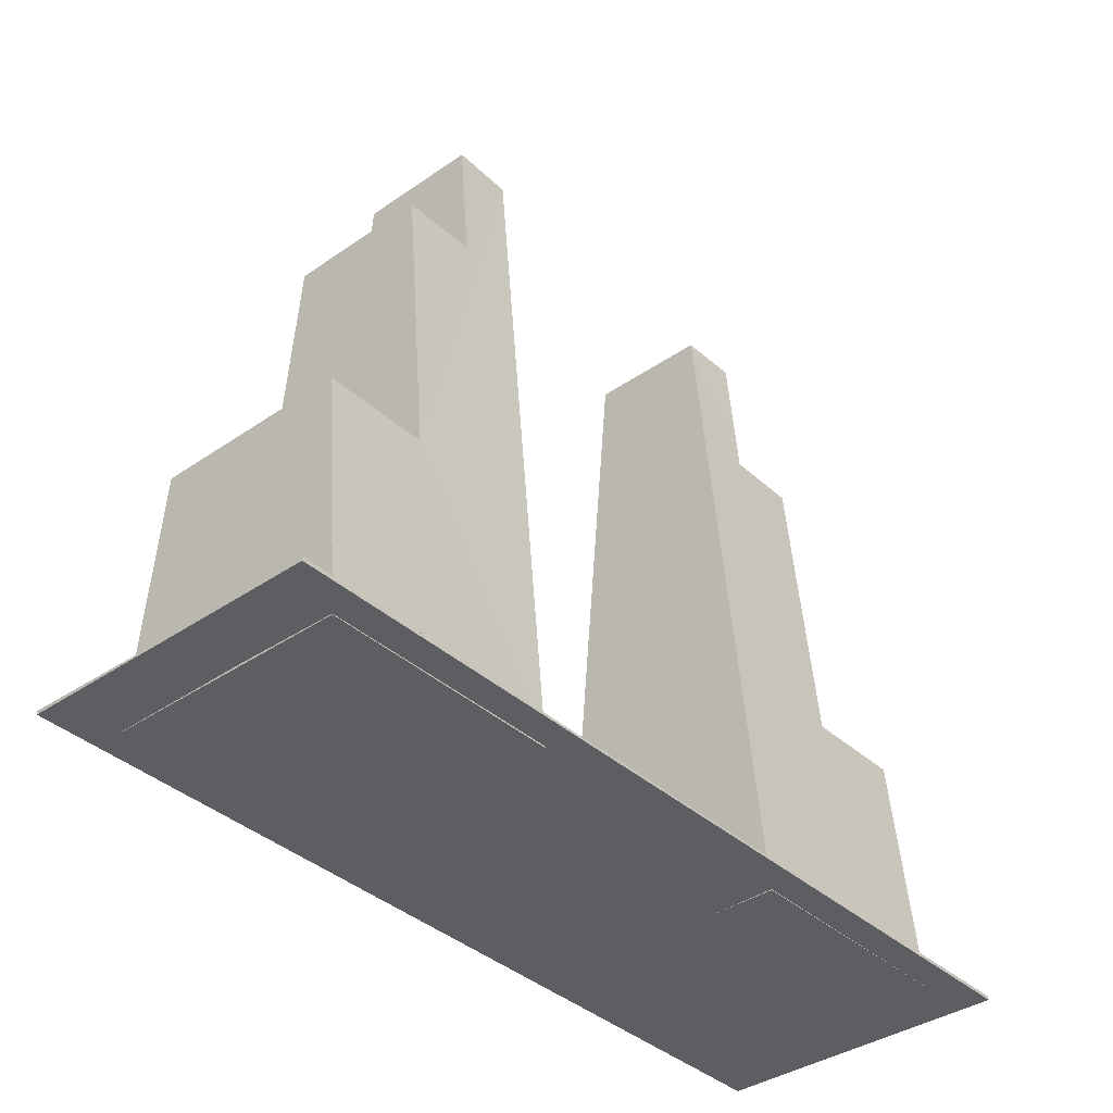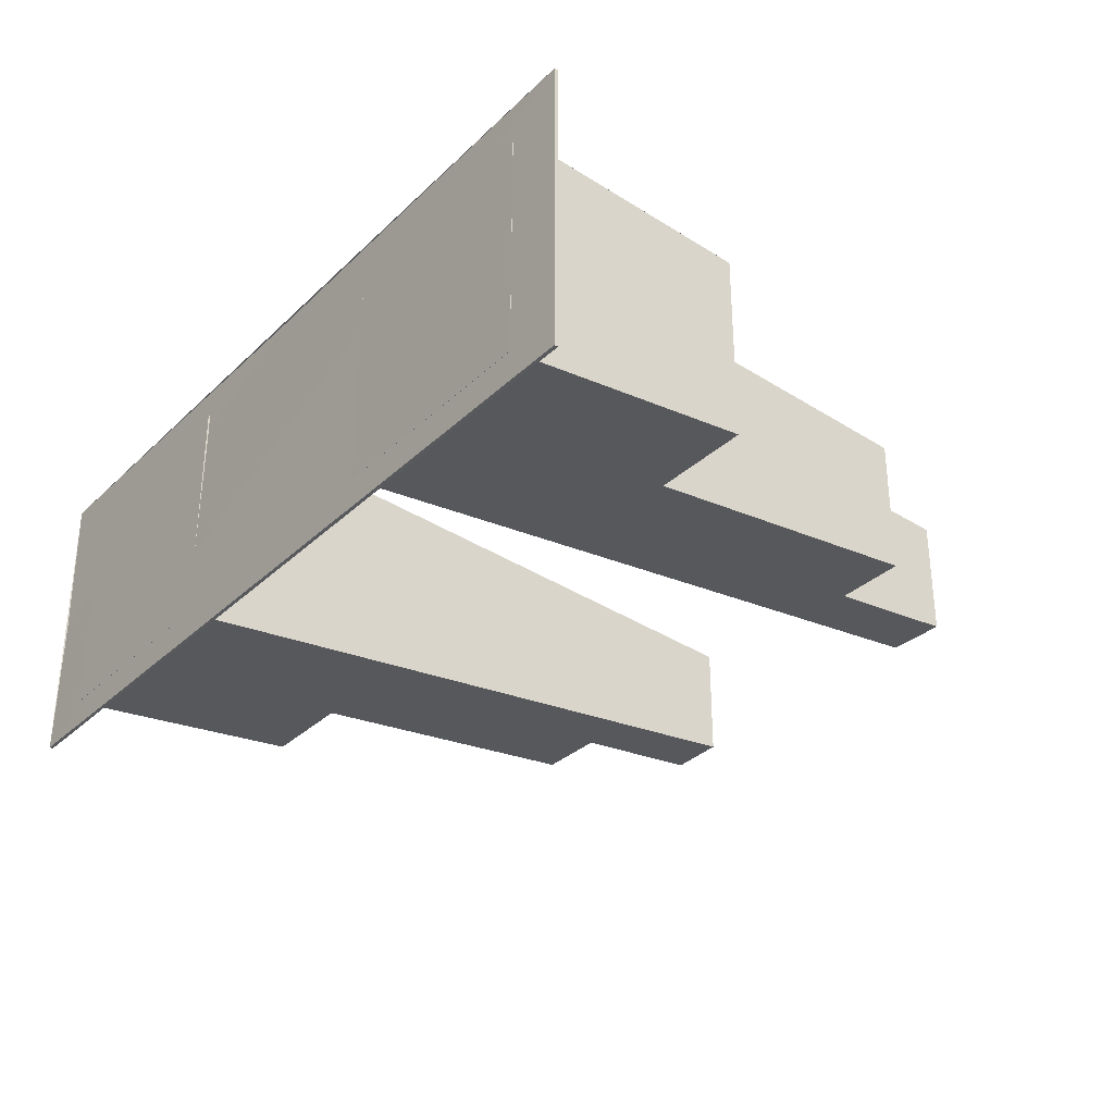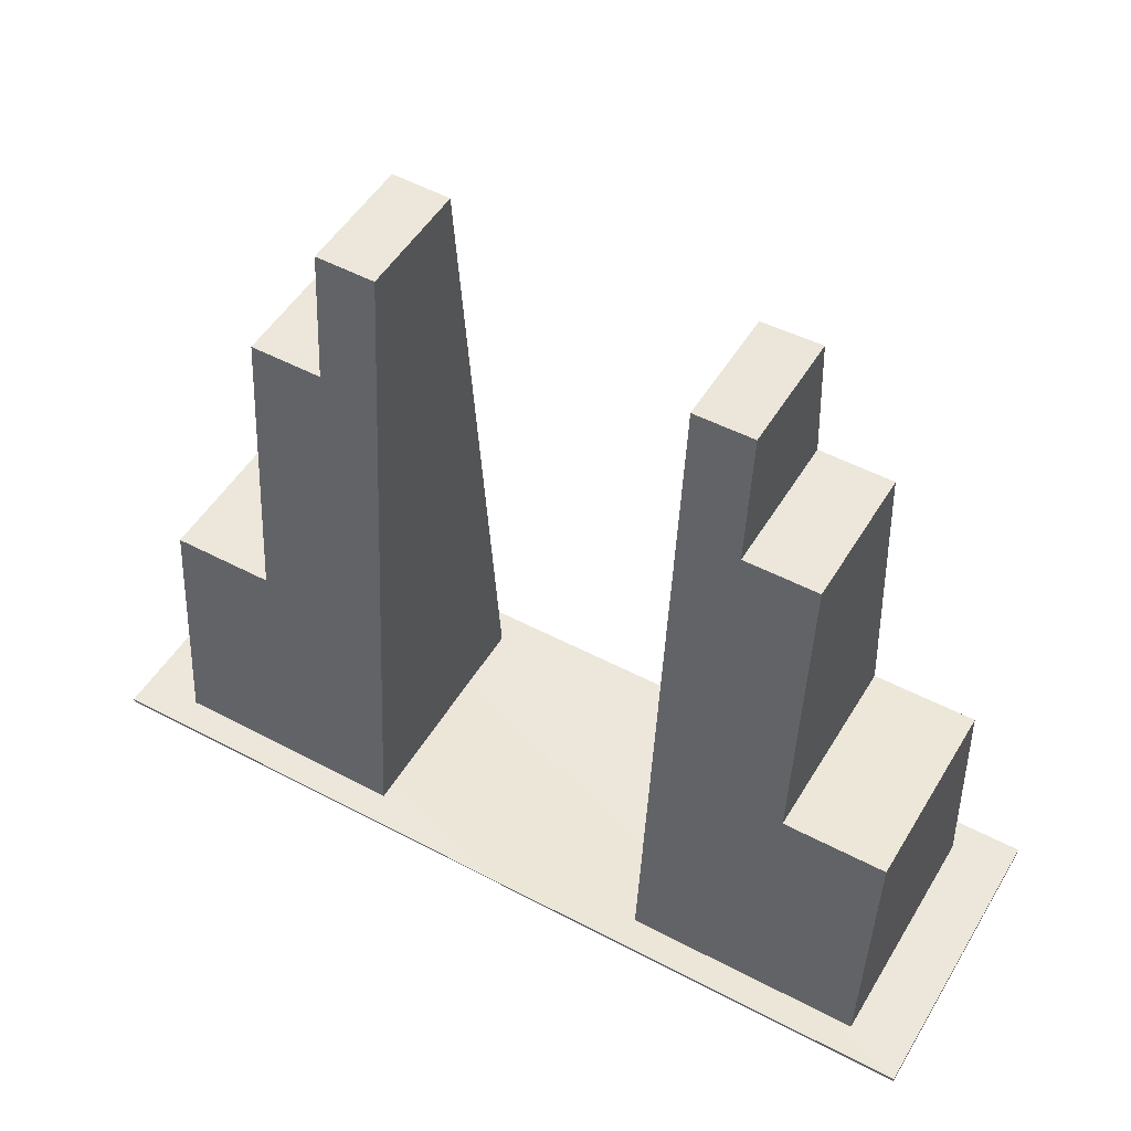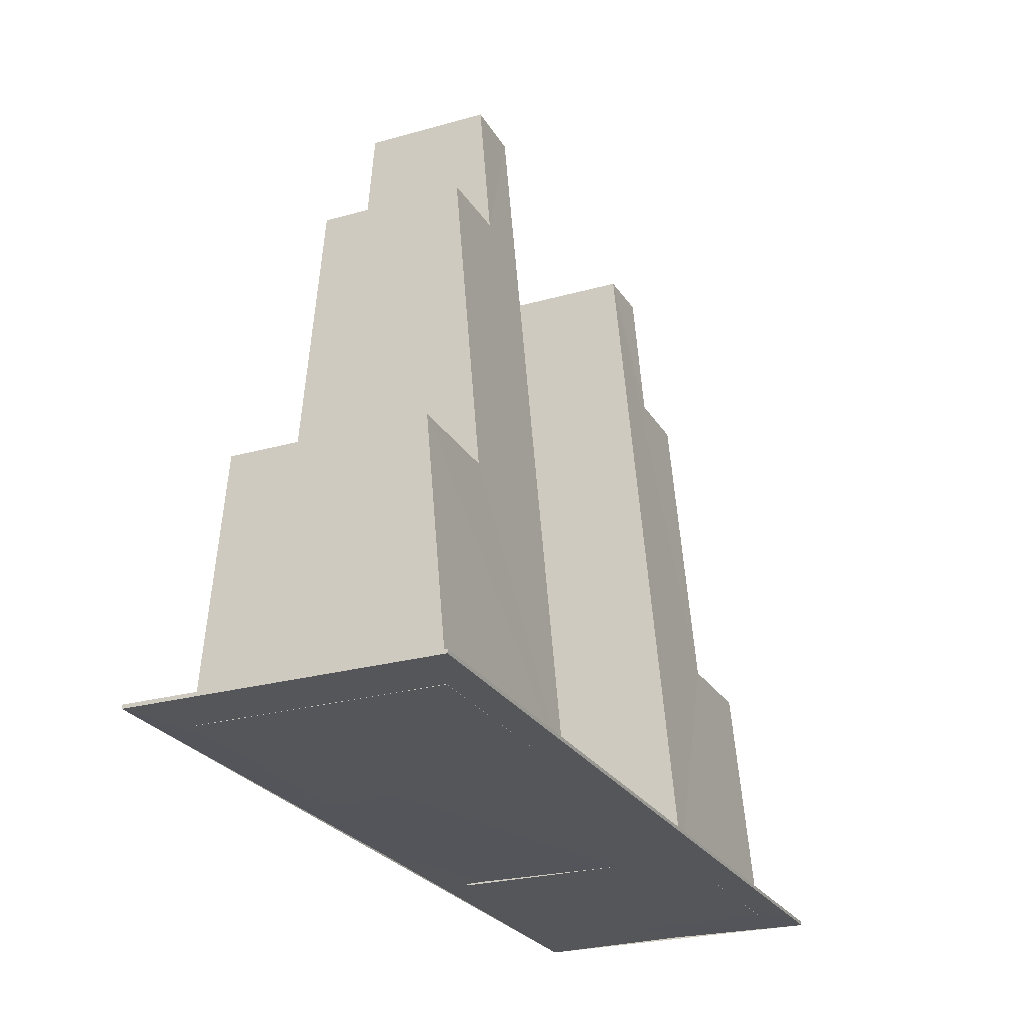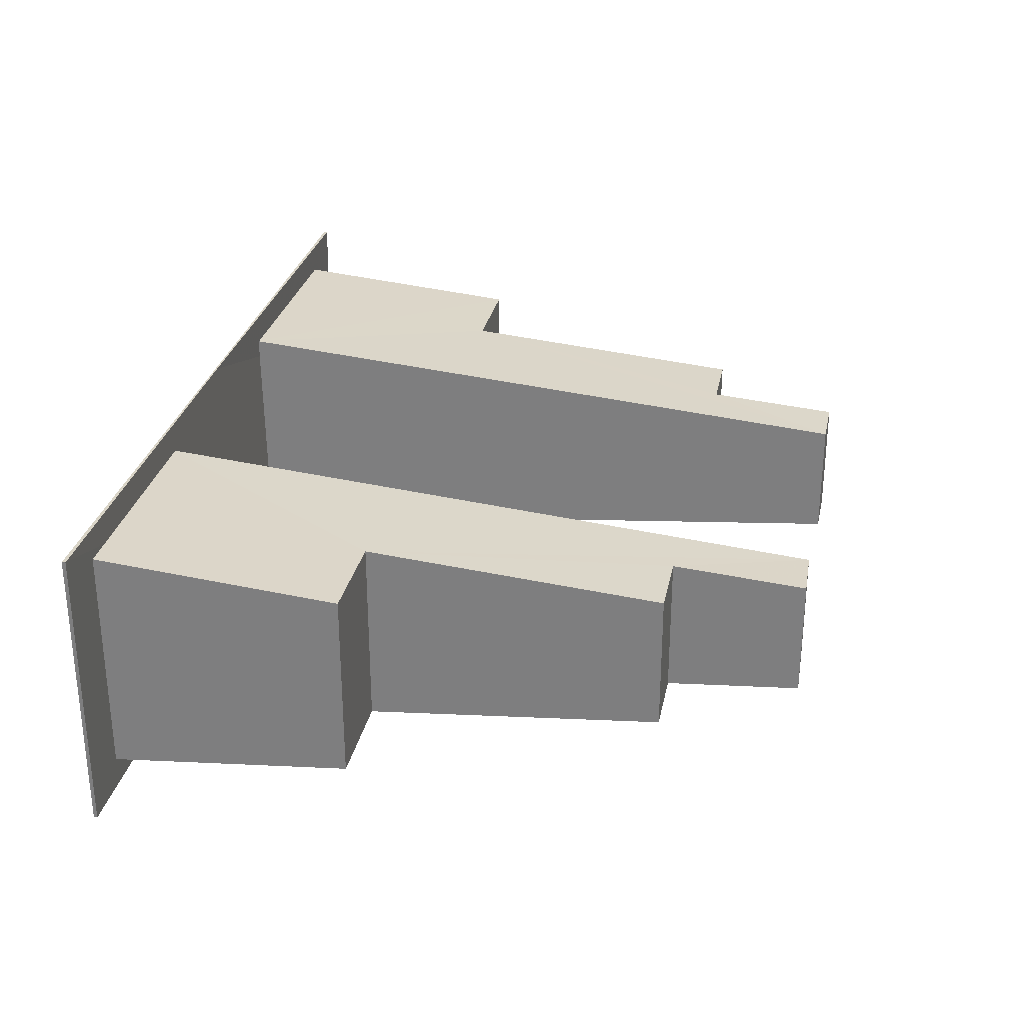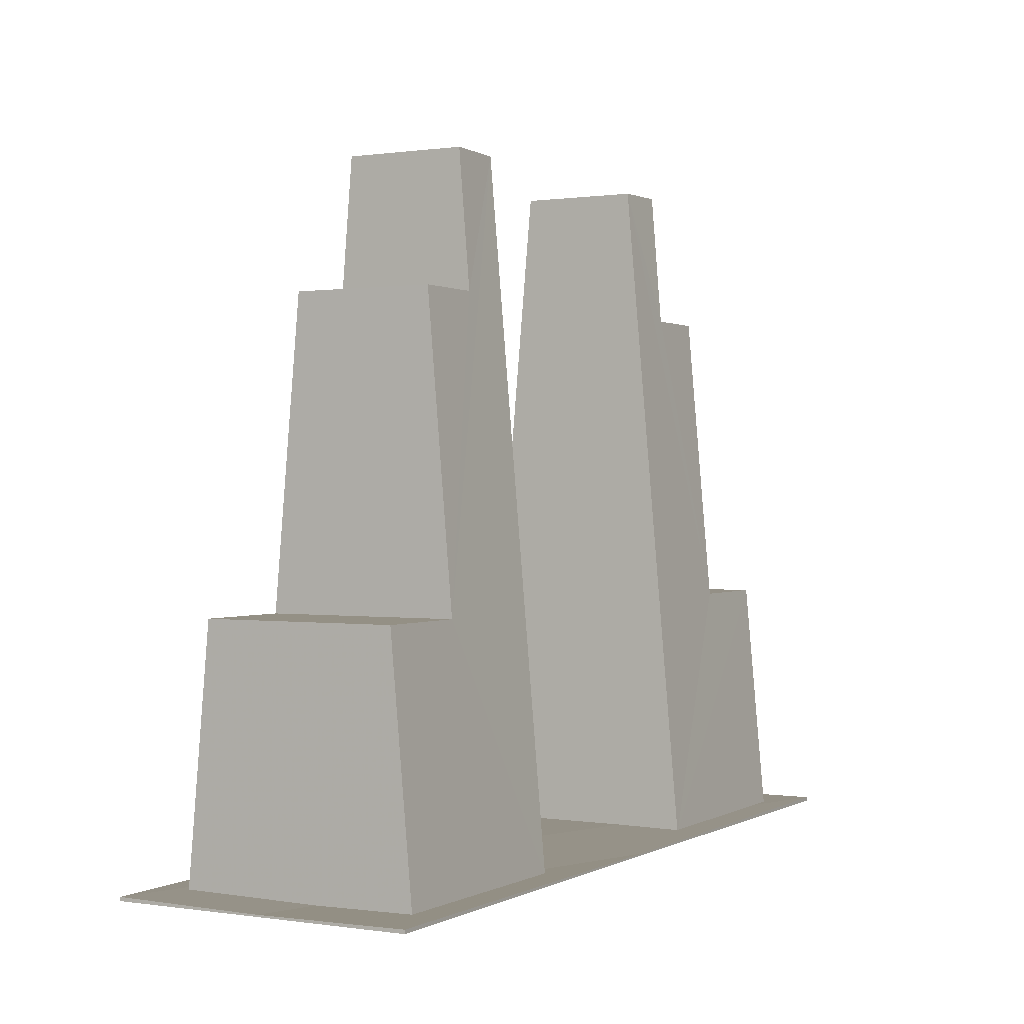
<metadata>
{"format":"obj","ext":"obj","renderer":"f3d","projection":"perspective","resolution":1024,"background":"white","views":[{"elev":-38.0,"azim":-48.8,"up":"+Y"},{"elev":-31.5,"azim":52.7,"up":"+Z"},{"elev":50.4,"azim":30.1,"up":"+Y"},{"elev":-25.4,"azim":114.5,"up":"+Y"},{"elev":28.6,"azim":101.2,"up":"+Z"},{"elev":0.5,"azim":-60.8,"up":"+Y"}]}
</metadata>
<code>
o Cube.002_Cube.004
v -0.9999 4.6 -0.4001
v -0.9999 4.6 0.4001
v -1 0 -0.8
v -2.6 -0.001344 0.8
v -2.6 -0.001344 -0.8
v -1 -0 0.8
v -1.4 4.607 0.4032
v -1.895 3.7 0.4745
v -1.4 3.7 0.4764
v -1.895 3.7 -0.4745
v -1.4 4.607 -0.4032
v -2.597 1.675 -0.6498
v -2.597 1.675 0.6498
v -1.902 1.674 -0.6486
v 3 0 -1
v 3 -0 1
v -3 0 -1
v 3 0.025 -1
v -3 0.025 -1
v 3 0.025 1
v -3 -0 1
v -3 0.025 1
v 0.9999 4.6 0.4001
v 0.9999 4.6 -0.4001
v 1 -0 0.8
v 2.6 -0.001344 -0.8
v 2.6 -0.001344 0.8
v 1 0 -0.8
v 1.4 4.607 -0.4032
v 1.895 3.7 -0.4745
v 1.4 3.7 -0.4764
v 1.4 3.7 0.4764
v 1.4 4.607 0.4032
v 2.597 1.675 0.6498
v 2.597 1.675 -0.6498
v 1.902 1.674 0.6486
v 1.895 3.7 0.4745
v -1.4 3.7 -0.4764
v -1.902 1.674 0.6486
v 1.902 1.674 -0.6486
f 1 2 3
f 4 5 6
f 2 1 7
f 8 9 10
f 7 11 9
f 5 4 12
f 12 13 14
f 10 14 8
f 15 16 17
f 18 19 20
f 15 18 20
f 16 20 21
f 22 21 17
f 18 15 17
f 23 24 25
f 26 27 28
f 24 23 29
f 30 31 32
f 29 33 31
f 27 26 34
f 34 35 36
f 37 36 30
f 26 28 35
f 6 13 4
f 3 5 12
f 25 27 34
f 2 6 3
f 5 3 6
f 1 11 7
f 9 38 10
f 11 38 9
f 4 13 12
f 13 39 14
f 14 39 8
f 16 22 17
f 19 21 20
f 16 15 20
f 22 16 21
f 21 19 17
f 19 18 17
f 24 28 25
f 27 25 28
f 23 33 29
f 37 30 32
f 33 32 31
f 26 35 34
f 35 40 36
f 36 40 30
f 24 29 31
f 35 28 40
f 28 24 40
f 24 31 40
f 31 30 40
f 7 9 2
f 6 39 13
f 2 39 6
f 9 8 39
f 2 9 39
f 11 1 38
f 3 12 14
f 1 3 14
f 38 1 14
f 10 38 14
f 33 23 32
f 25 34 36
f 23 25 36
f 32 23 36
f 37 32 36

</code>
